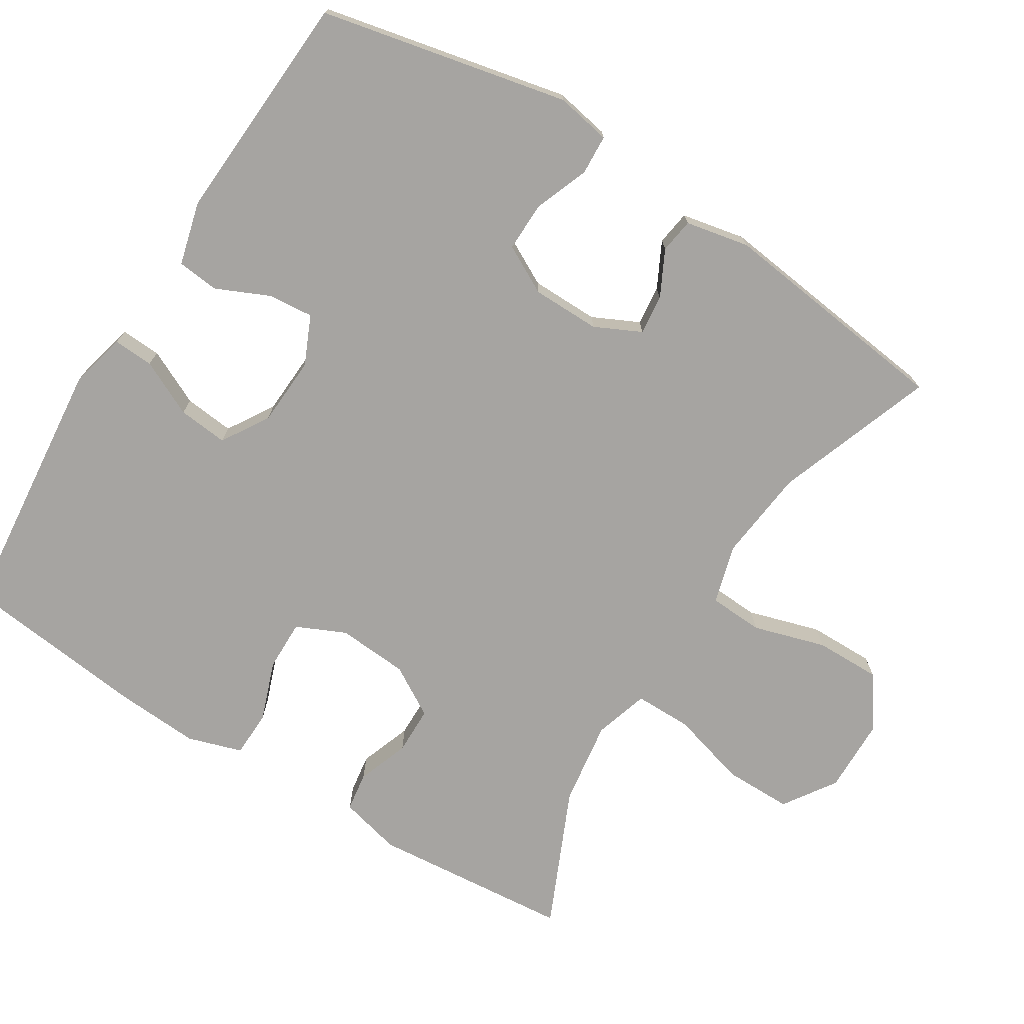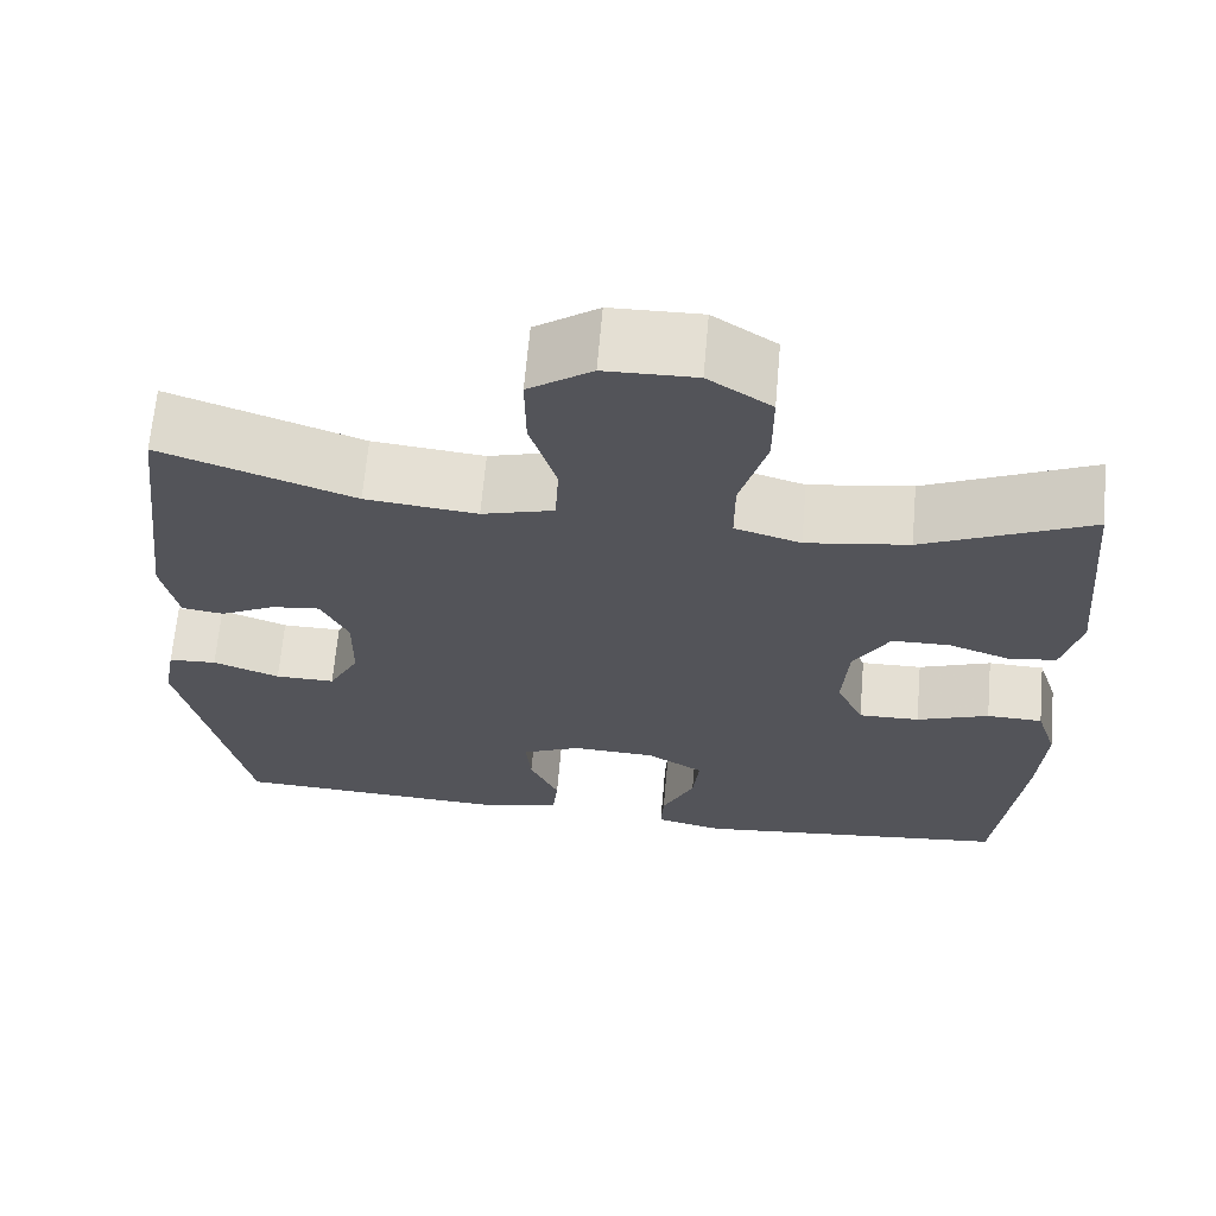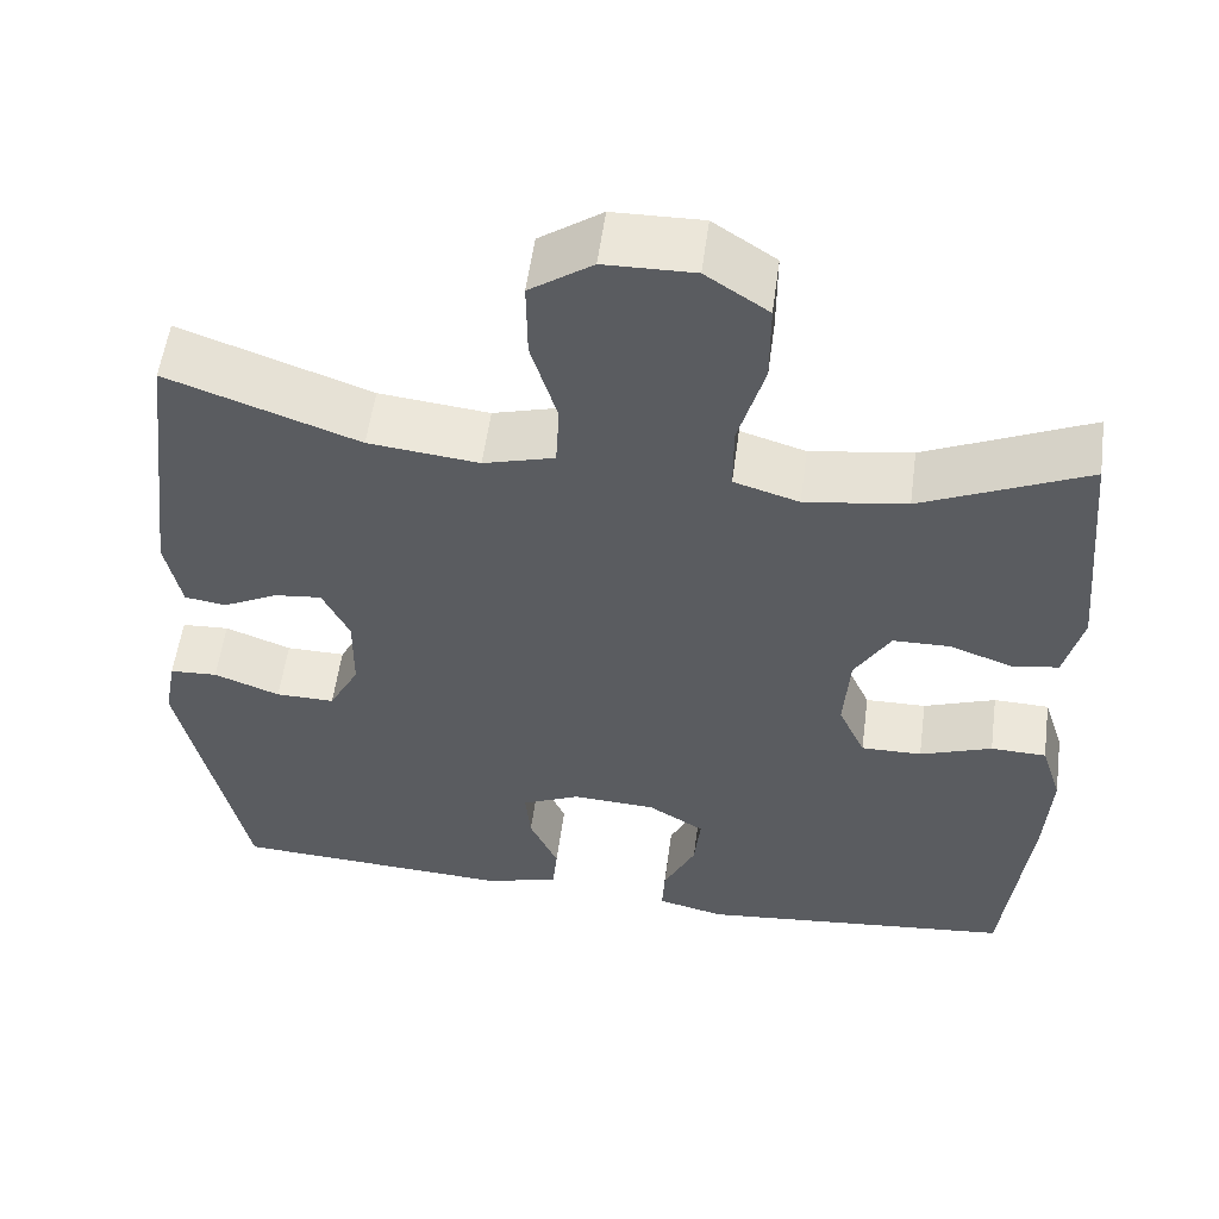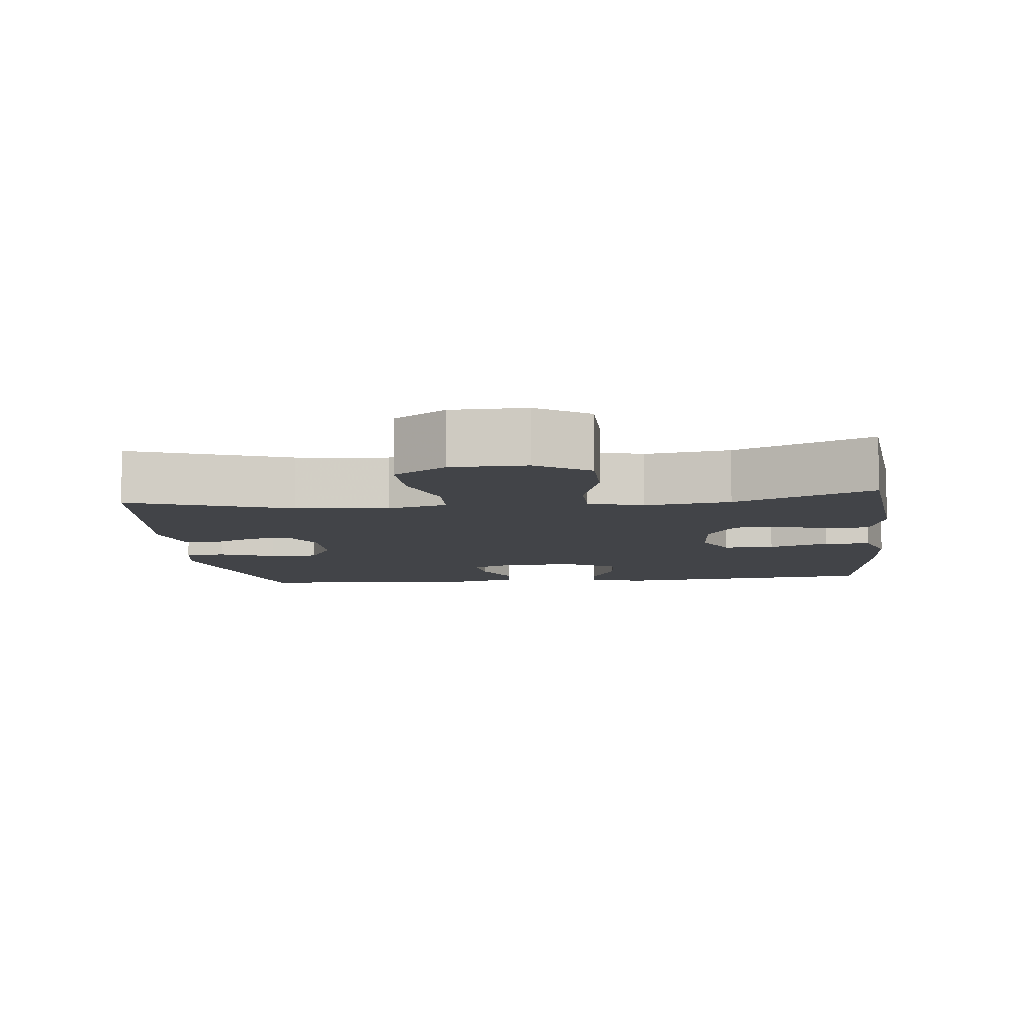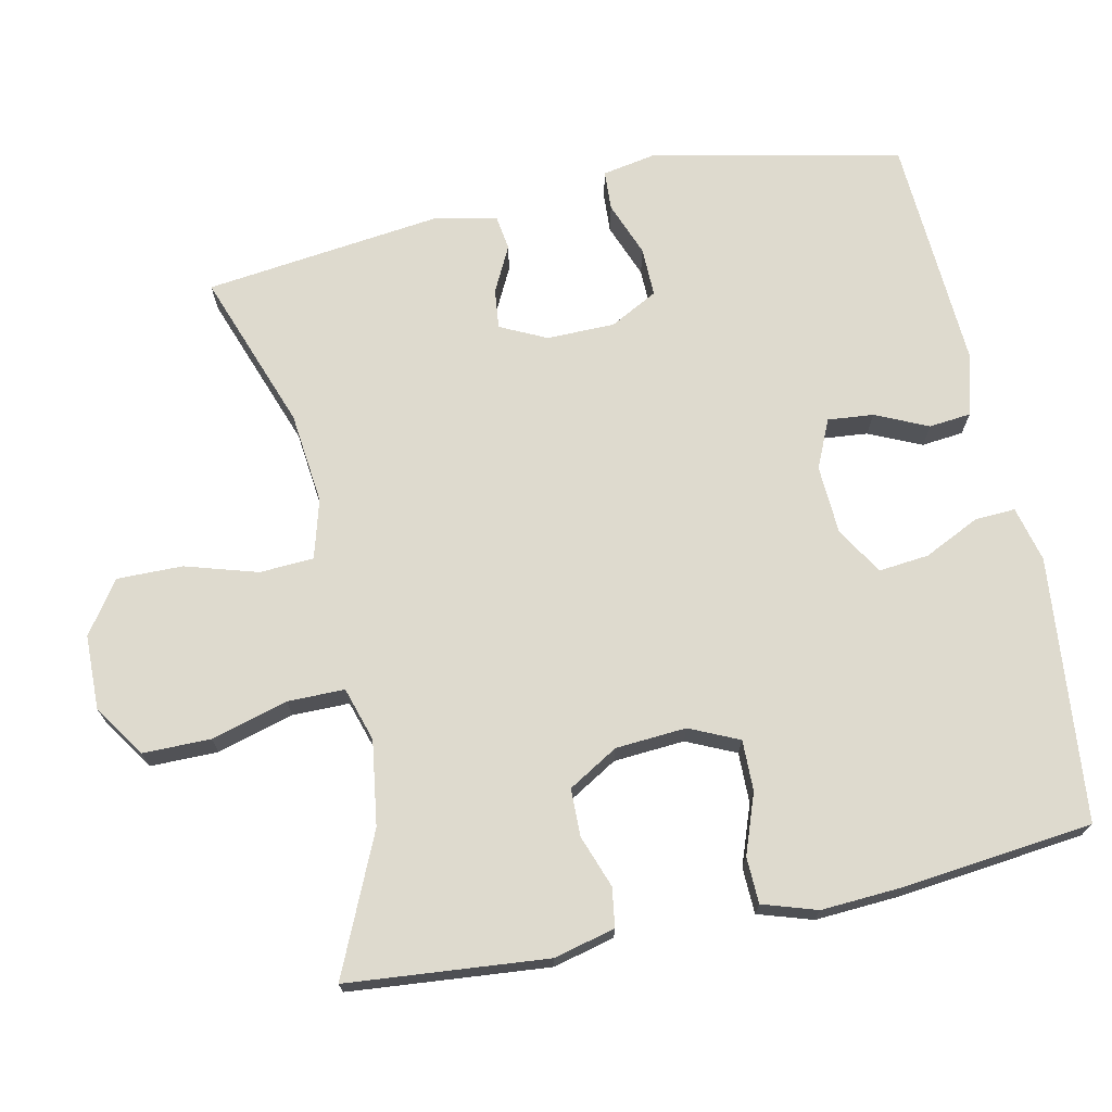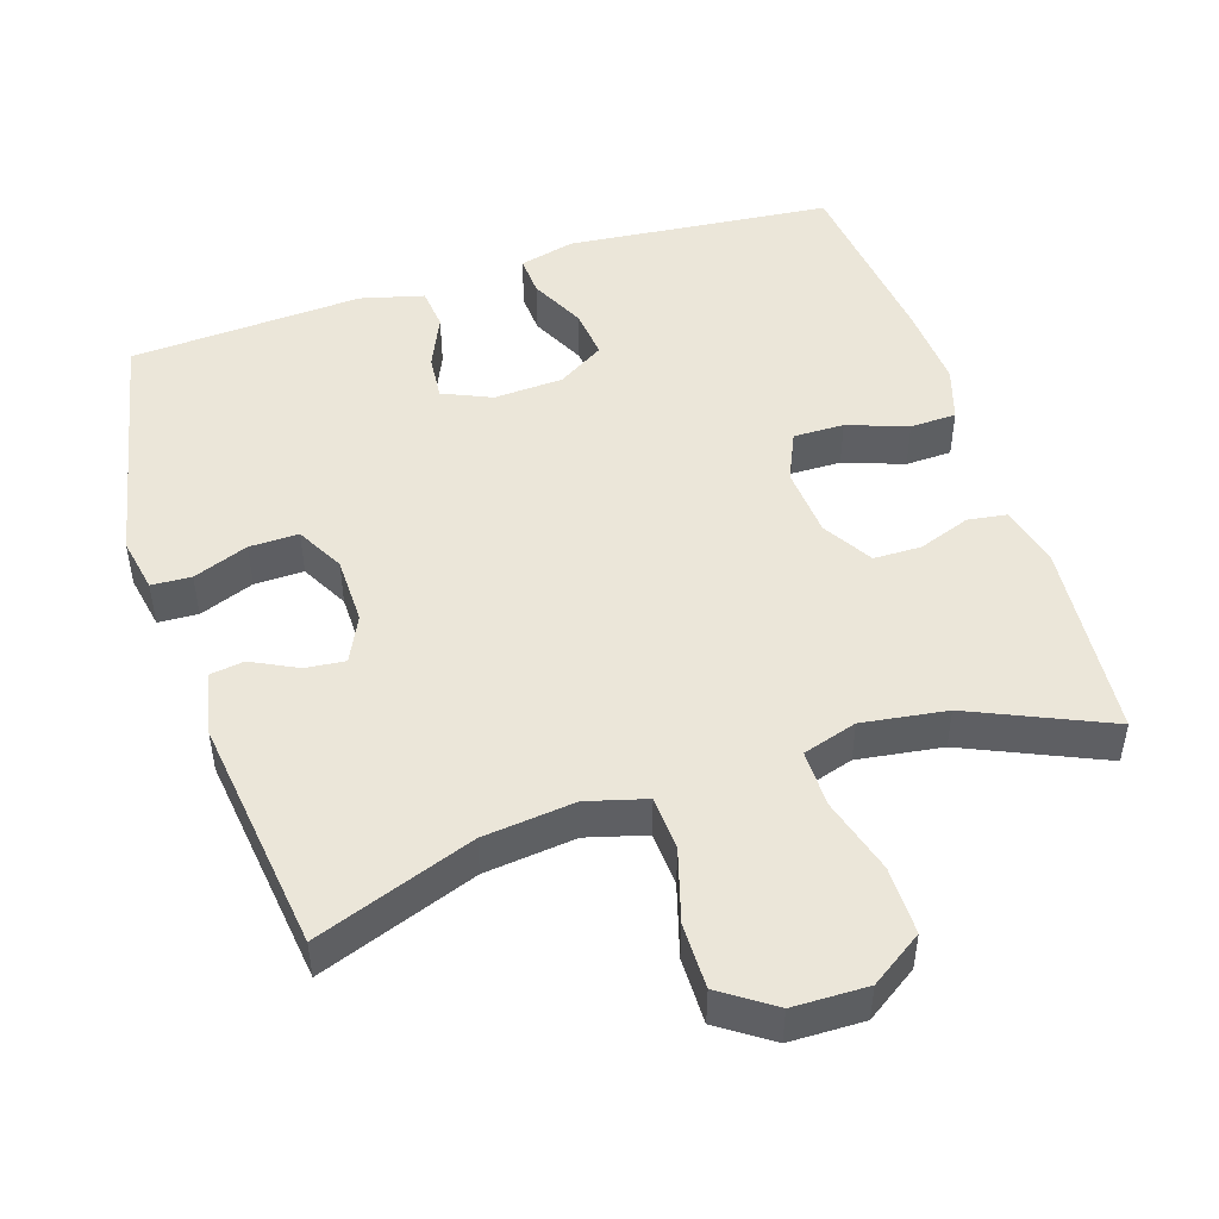
<metadata>
{"format":"obj","ext":"obj","renderer":"f3d","projection":"perspective","resolution":1024,"background":"white","views":[{"elev":-73.5,"azim":-122.0,"up":"+Y"},{"elev":66.1,"azim":5.0,"up":"+Z"},{"elev":55.2,"azim":7.6,"up":"+Z"},{"elev":-8.0,"azim":6.4,"up":"+Y"},{"elev":71.1,"azim":78.0,"up":"+Y"},{"elev":48.3,"azim":-18.1,"up":"+Y"}]}
</metadata>
<code>
v 0.5 0.07 0.5
v 0.525 0.07 0.224
v 0.504 0.07 0.139
v 0.45 0.07 0.131
v 0.378 0.07 0.157
v 0.312 0.07 0.156
v 0.271 0.07 0.087
v 0.264 0.07 -0.011
v 0.295 0.07 -0.079
v 0.365 0.07 -0.078
v 0.448 0.07 -0.048
v 0.512 0.07 -0.05
v 0.536 0.07 -0.125
v 0.529 0.07 -0.241
v 0.5 0.07 -0.5
v 0.134 0.07 -0.537
v 0.057 0.07 -0.518
v 0.06 0.07 -0.462
v 0.097 0.07 -0.385
v 0.104 0.07 -0.316
v 0.039 0.07 -0.276
v -0.057 0.07 -0.271
v -0.124 0.07 -0.301
v -0.118 0.07 -0.364
v -0.085 0.07 -0.437
v -0.091 0.07 -0.495
v -0.178 0.07 -0.518
v -0.5 0.07 -0.5
v -0.574 0.07 -0.157
v -0.56 0.07 -0.081
v -0.505 0.07 -0.078
v -0.429 0.07 -0.107
v -0.361 0.07 -0.108
v -0.326 0.07 -0.042
v -0.325 0.07 0.052
v -0.356 0.07 0.116
v -0.411 0.07 0.11
v -0.474 0.07 0.078
v -0.522 0.07 0.085
v -0.54 0.07 0.173
v -0.5 0.07 0.5
v -0.281 0.07 0.421
v -0.154 0.07 0.407
v -0.072 0.07 0.43
v -0.068 0.07 0.505
v -0.098 0.07 0.605
v -0.099 0.07 0.696
v -0.027 0.07 0.746
v 0.076 0.07 0.748
v 0.148 0.07 0.7
v 0.148 0.07 0.606
v 0.118 0.07 0.5
v 0.118 0.07 0.421
v 0.193 0.07 0.398
v 0.31 0.07 0.415
v 0.5 0 0.5
v 0.525 0 0.224
v 0.504 0 0.139
v 0.45 0 0.131
v 0.378 0 0.157
v 0.312 0 0.156
v 0.271 0 0.087
v 0.264 0 -0.011
v 0.295 0 -0.079
v 0.365 0 -0.078
v 0.448 0 -0.048
v 0.512 0 -0.05
v 0.536 0 -0.125
v 0.529 0 -0.241
v 0.5 0 -0.5
v 0.134 0 -0.537
v 0.057 0 -0.518
v 0.06 0 -0.462
v 0.097 0 -0.385
v 0.104 0 -0.316
v 0.039 0 -0.276
v -0.057 0 -0.271
v -0.124 0 -0.301
v -0.118 0 -0.364
v -0.085 0 -0.437
v -0.091 0 -0.495
v -0.178 0 -0.518
v -0.5 0 -0.5
v -0.574 0 -0.157
v -0.56 0 -0.081
v -0.505 0 -0.078
v -0.429 0 -0.107
v -0.361 0 -0.108
v -0.326 0 -0.042
v -0.325 0 0.052
v -0.356 0 0.116
v -0.411 0 0.11
v -0.474 0 0.078
v -0.522 0 0.085
v -0.54 0 0.173
v -0.5 0 0.5
v -0.281 0 0.421
v -0.154 0 0.407
v -0.072 0 0.43
v -0.068 0 0.505
v -0.098 0 0.605
v -0.099 0 0.696
v -0.027 0 0.746
v 0.076 0 0.748
v 0.148 0 0.7
v 0.148 0 0.606
v 0.118 0 0.5
v 0.118 0 0.421
v 0.193 0 0.398
v 0.31 0 0.415
f 50 51 52
f 49 50 52
f 48 49 52
f 47 48 52
f 46 47 52
f 45 46 52
f 44 45 52 53
f 43 44 53 54
f 40 41 42
f 39 40 42
f 38 39 42
f 37 38 42
f 36 37 42 43
f 35 36 43 54
f 30 31 32
f 29 30 32
f 28 29 32
f 27 28 32
f 26 27 32
f 25 26 32
f 24 25 32
f 23 24 32 33
f 22 23 33 34
f 17 18 19
f 16 17 19
f 15 16 19
f 14 15 19
f 13 14 19
f 12 13 19
f 11 12 19
f 10 11 19
f 9 10 19 20
f 8 9 20 21
f 3 4 5
f 2 3 5
f 1 2 5
f 55 1 5
f 55 5 6
f 54 55 6 7
f 34 35 54
f 22 34 54
f 21 22 54
f 8 21 54
f 7 8 54
f 107 106 105
f 107 105 104
f 107 104 103
f 107 103 102
f 107 102 101
f 107 101 100
f 108 107 100 99
f 109 108 99 98
f 97 96 95
f 97 95 94
f 97 94 93
f 97 93 92
f 98 97 92 91
f 109 98 91 90
f 87 86 85
f 87 85 84
f 87 84 83
f 87 83 82
f 87 82 81
f 87 81 80
f 87 80 79
f 88 87 79 78
f 89 88 78 77
f 74 73 72
f 74 72 71
f 74 71 70
f 74 70 69
f 74 69 68
f 74 68 67
f 74 67 66
f 74 66 65
f 75 74 65 64
f 76 75 64 63
f 60 59 58
f 60 58 57
f 60 57 56
f 60 56 110
f 61 60 110
f 62 61 110 109
f 109 90 89
f 109 89 77
f 109 77 76
f 109 76 63
f 109 63 62
f 1 56 57 2
f 2 57 58 3
f 3 58 59 4
f 4 59 60 5
f 5 60 61 6
f 6 61 62 7
f 7 62 63 8
f 8 63 64 9
f 9 64 65 10
f 10 65 66 11
f 11 66 67 12
f 12 67 68 13
f 13 68 69 14
f 14 69 70 15
f 15 70 71 16
f 16 71 72 17
f 17 72 73 18
f 18 73 74 19
f 19 74 75 20
f 20 75 76 21
f 21 76 77 22
f 22 77 78 23
f 23 78 79 24
f 24 79 80 25
f 25 80 81 26
f 26 81 82 27
f 27 82 83 28
f 28 83 84 29
f 29 84 85 30
f 30 85 86 31
f 31 86 87 32
f 32 87 88 33
f 33 88 89 34
f 34 89 90 35
f 35 90 91 36
f 36 91 92 37
f 37 92 93 38
f 38 93 94 39
f 39 94 95 40
f 40 95 96 41
f 41 96 97 42
f 42 97 98 43
f 43 98 99 44
f 44 99 100 45
f 45 100 101 46
f 46 101 102 47
f 47 102 103 48
f 48 103 104 49
f 49 104 105 50
f 50 105 106 51
f 51 106 107 52
f 52 107 108 53
f 53 108 109 54
f 54 109 110 55
f 55 110 56 1

</code>
